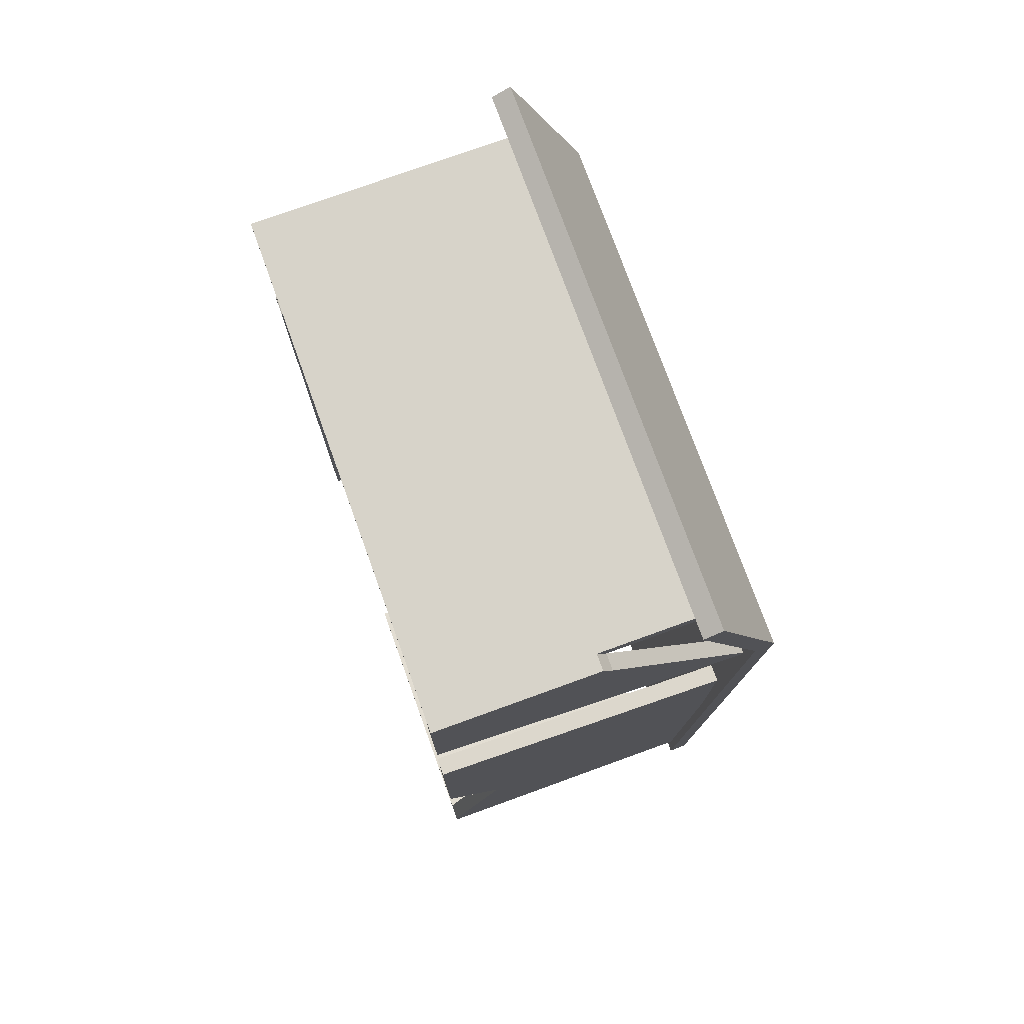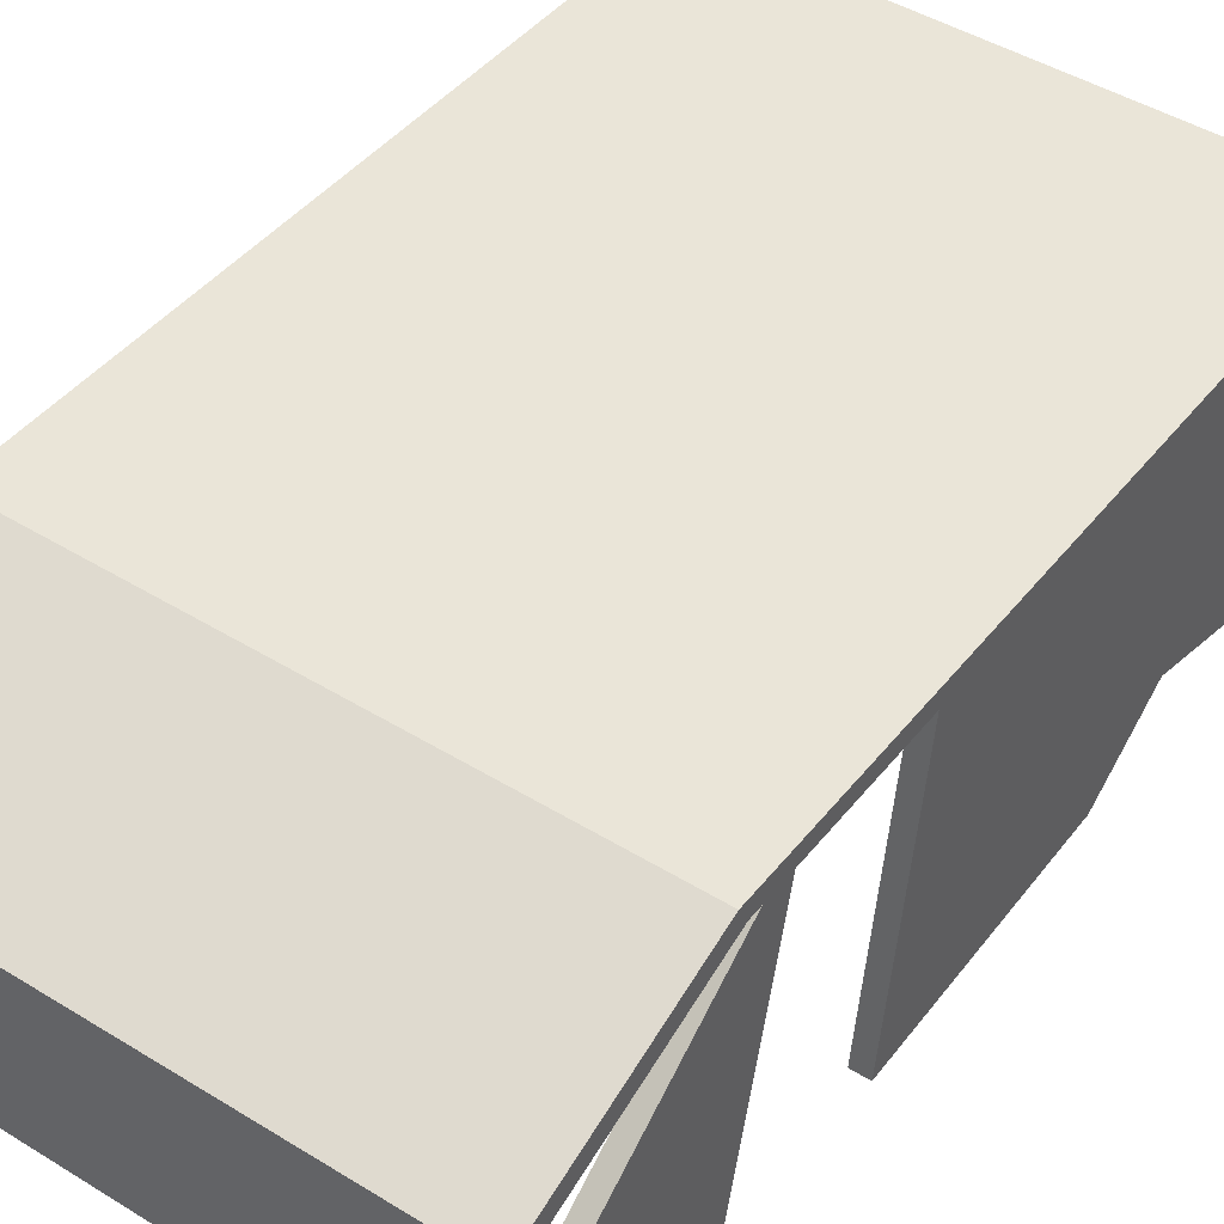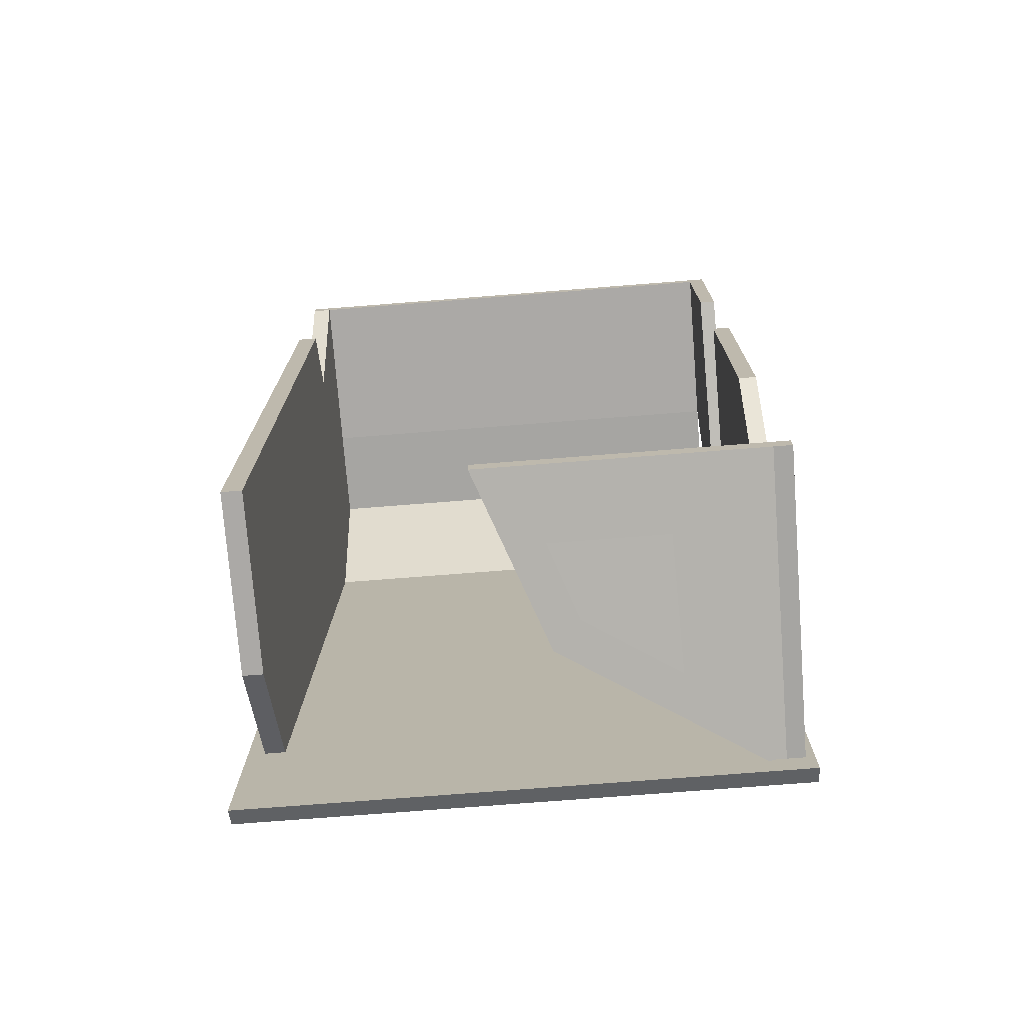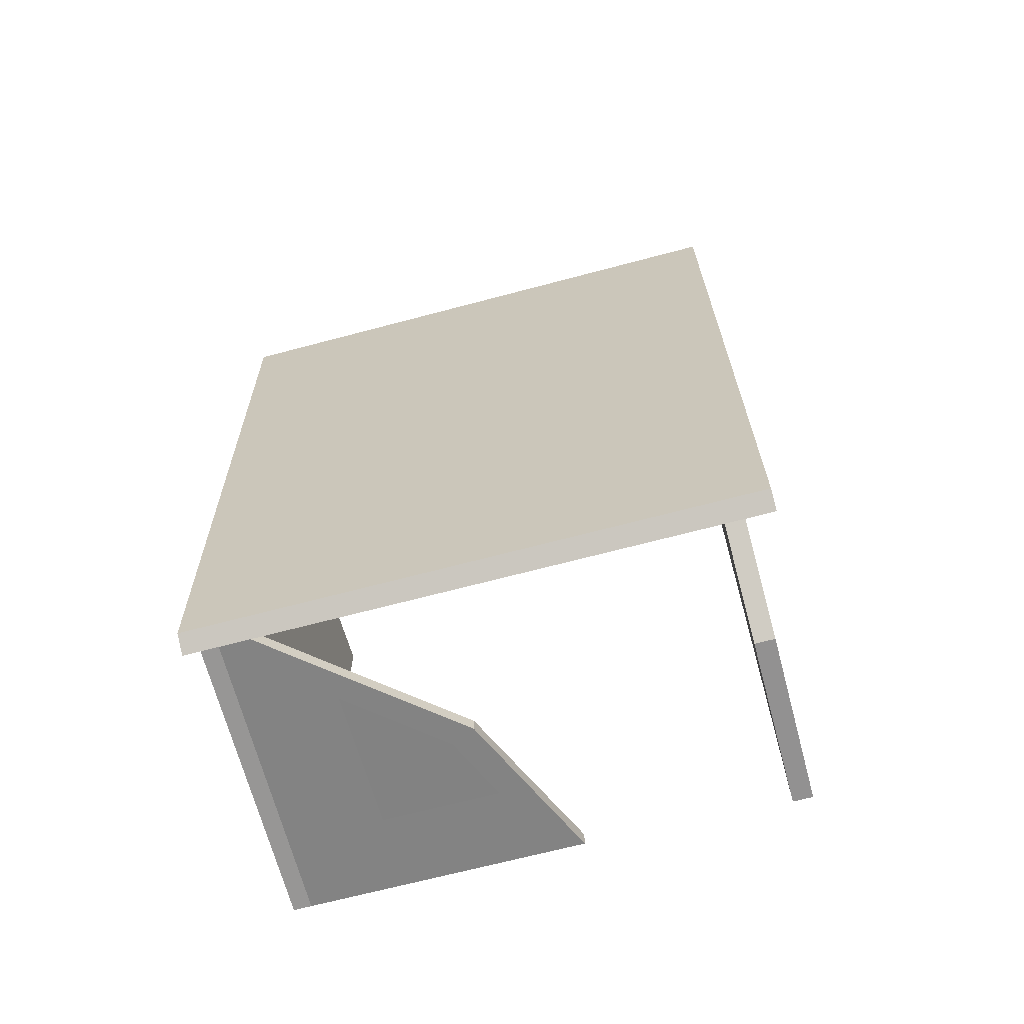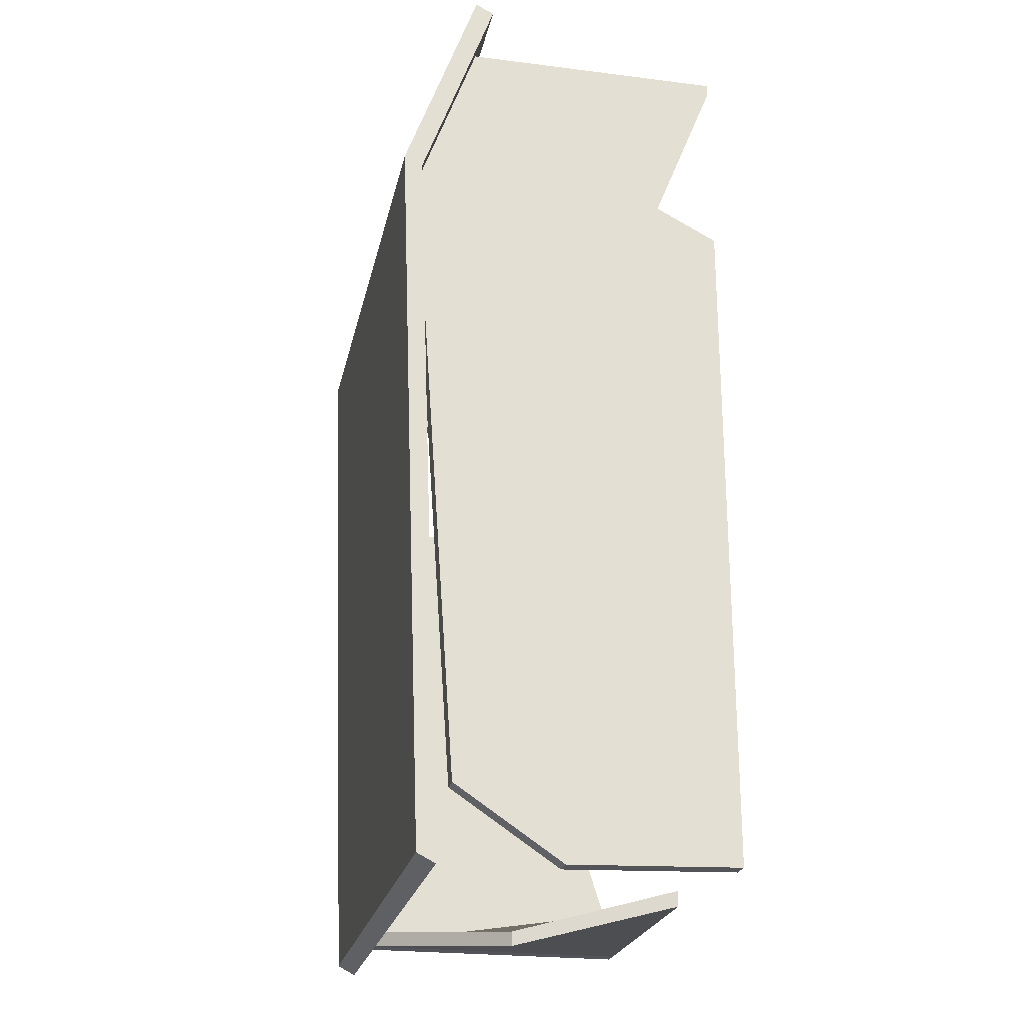
<metadata>
{"format":"obj","ext":"obj","renderer":"f3d","projection":"perspective","resolution":1024,"background":"white","views":[{"elev":76.3,"azim":70.1,"up":"+Z"},{"elev":45.8,"azim":35.2,"up":"+Y"},{"elev":-73.7,"azim":4.5,"up":"+Z"},{"elev":-67.9,"azim":-165.1,"up":"+Z"},{"elev":-23.7,"azim":-101.9,"up":"+Z"}]}
</metadata>
<code>
o Hut_Model
v 2.065 -0.1327 1
v 2.065 3.71 0.4675
v 2.065 -0.1327 -5.697
v 2.065 3.71 -5.697
v 2.281 -0.1327 1
v 2.281 3.71 0.4675
v 2.281 -0.1327 -5.697
v 2.281 3.71 -5.697
v 2.065 -0.1327 -5.494
v 2.065 3.71 -5.51
v 2.281 -0.1327 -5.494
v 2.281 3.71 -5.51
v -0.4983 1.891 -5.945
v -0.4983 1.891 -6.131
v -1.285 -0.1327 -5.697
v -1.285 -0.1327 -5.494
v 2.065 -0.1327 -2.247
v 2.281 3.71 -2.521
v 2.065 3.71 -2.521
v 2.281 -0.1327 -2.247
v 2.065 3.71 -4.016
v 2.281 0.5755 -3.297
v 2.065 0.5755 -3.297
v 2.281 3.71 -4.016
v 2.074 -0.1267 5.108
v 2.074 1.873 5.108
v 2.074 -0.1267 3.108
v 2.074 3.949 2.214
v 2.277 -0.1267 5.108
v 2.277 1.873 5.108
v 2.277 -0.1267 3.108
v 2.277 3.949 2.214
v 2.074 -0.1267 4.955
v 2.074 1.997 4.886
v 2.277 -0.1267 4.955
v 2.277 1.997 4.886
v -3.756 -0.1267 4.955
v -3.756 -0.1267 5.108
v -3.756 1.873 5.108
v -3.756 1.997 4.886
v 2.074 3.202 5.108
v 2.074 3.325 4.886
v -3.756 3.202 5.108
v -3.756 3.325 4.886
v -4.323 2.955 5.592
v -4.323 3.181 5.709
v -4.323 3.879 3.04
v -4.323 4.105 3.157
v 2.392 2.955 5.592
v 2.392 3.181 5.709
v 2.392 3.879 3.04
v 2.392 4.105 3.157
v -4.323 3.778 -5.924
v -4.323 3.553 -6.042
v 2.392 3.553 -6.042
v 2.392 3.778 -5.924
v -3.995 -0.1267 4.955
v -3.995 -0.1267 5.108
v -3.995 1.873 5.108
v -3.995 1.997 4.886
v -3.995 3.202 5.108
v -3.995 3.325 4.886
v -3.756 1.997 -5.897
v -3.756 -0.1267 -5.829
v -3.756 3.325 -5.004
v -3.995 1.997 -5.897
v -3.995 -0.1267 -5.829
v -3.995 3.325 -5.004
v -3.995 3.889 3.116
v -3.995 1.997 2.956
v -3.995 0.6414 3.025
v -3.756 3.889 3.116
v -3.756 0.6414 3.025
v -3.756 1.997 2.956
v -3.995 3.864 2.747
v -3.756 3.864 2.747
v -3.756 -0.1267 2.622
v -3.995 1.997 2.554
v -3.995 -0.1267 2.622
v -3.756 1.997 2.554
f 9 10 13 16
f 3 4 8 7
f 20 18 6 5
f 5 6 2 1
f 17 20 5 1
f 18 19 2 6
f 8 4 10 12
f 3 7 11 9
f 7 8 12 11
f 23 21 10 9
f 16 13 14 15
f 10 4 14 13
f 4 3 15 14
f 3 9 16 15
f 1 2 19 17
f 24 21 19 18
f 23 22 20 17
f 22 24 18 20
f 11 12 24 22
f 9 11 22 23
f 12 10 21 24
f 17 19 21 23
f 33 34 28 27
f 27 28 32 31
f 35 36 30 29
f 29 30 26 25
f 33 35 29 25
f 36 34 26 30
f 32 28 34 36
f 27 31 35 33
f 31 32 36 35
f 25 26 39 38
f 37 38 58 57
f 34 33 37 40
f 34 40 44 42
f 33 25 38 37
f 41 42 44 43
f 26 34 42 41
f 39 26 41 43
f 39 43 61 59
f 45 46 48 47
f 51 47 54 55
f 51 52 50 49
f 49 50 46 45
f 47 51 49 45
f 52 48 46 50
f 54 53 56 55
f 48 52 56 53
f 47 48 53 54
f 52 51 55 56
f 58 59 60 57
f 60 59 61 62
f 43 44 62 61
f 79 78 66 67
f 78 75 68 66
f 38 39 59 58
f 63 64 67 66
f 65 63 66 68
f 75 76 65 68
f 80 77 64 63
f 77 79 67 64
f 76 80 63 65
f 44 40 74 72
f 37 57 71 73
f 40 37 73 74
f 62 44 72 69
f 60 62 69 70
f 57 60 70 71
f 72 74 80 76
f 73 71 79 77
f 74 73 77 80
f 69 72 76 75
f 70 69 75 78
f 71 70 78 79

</code>
